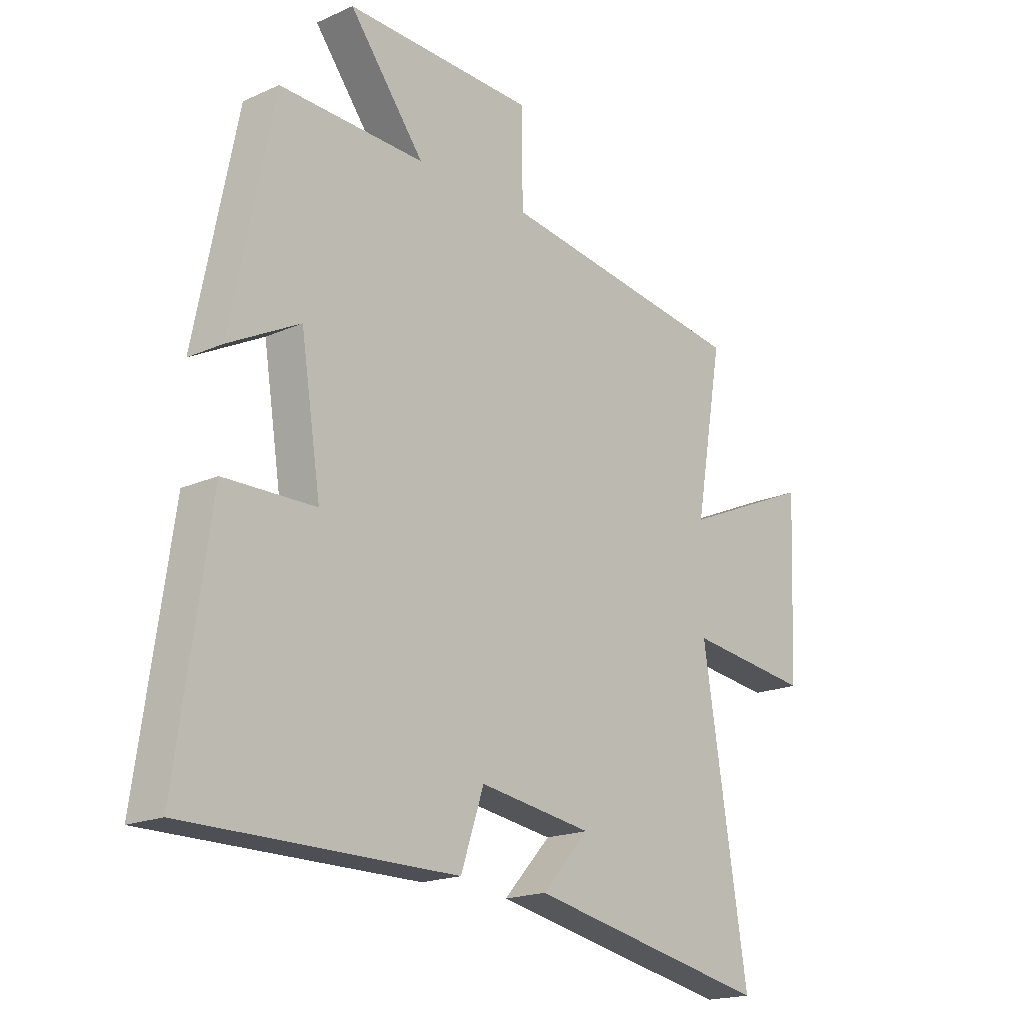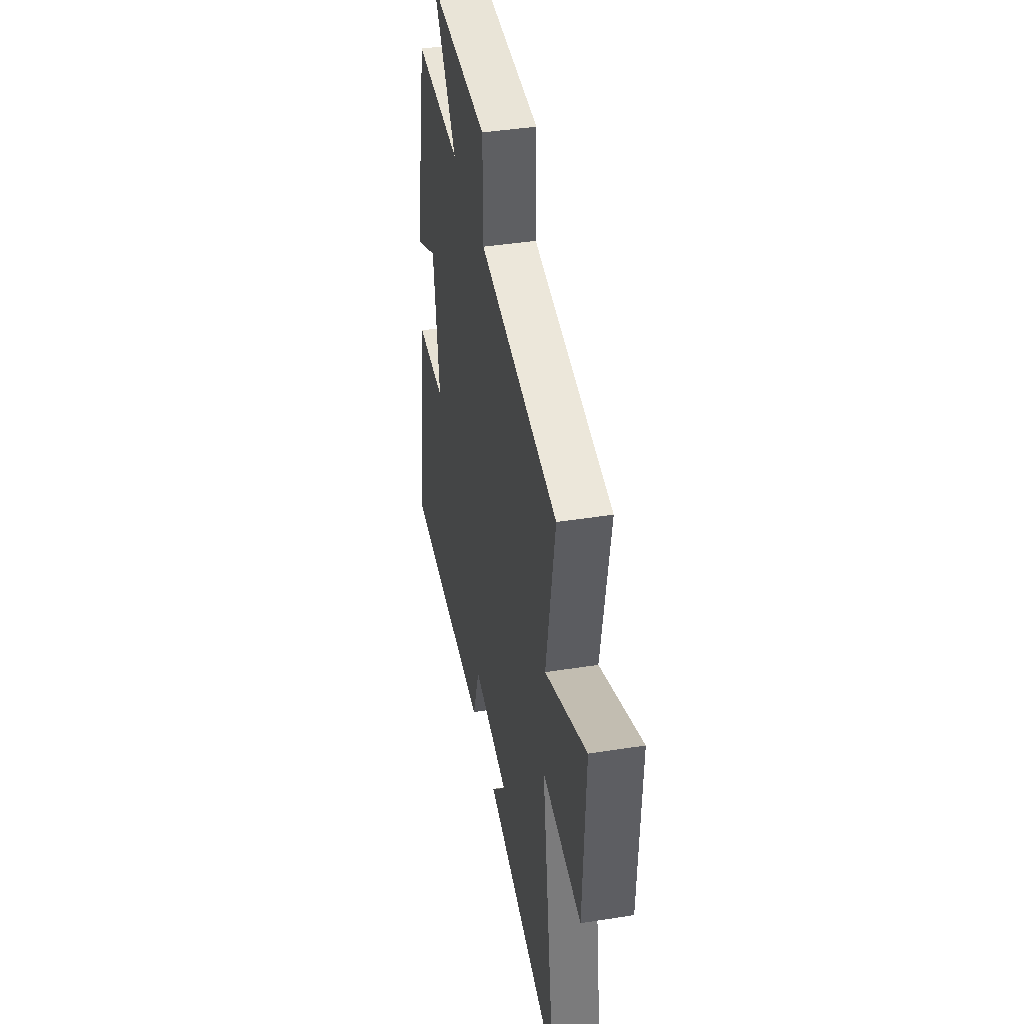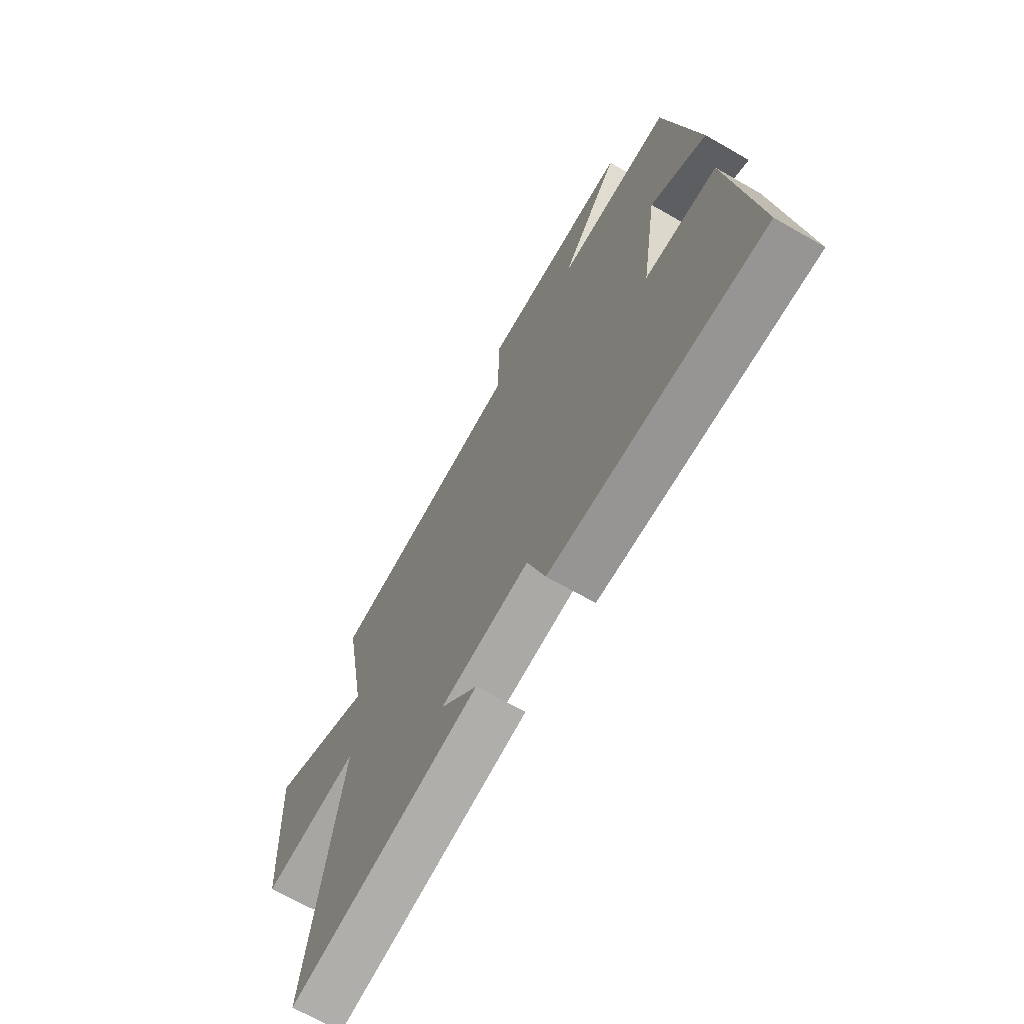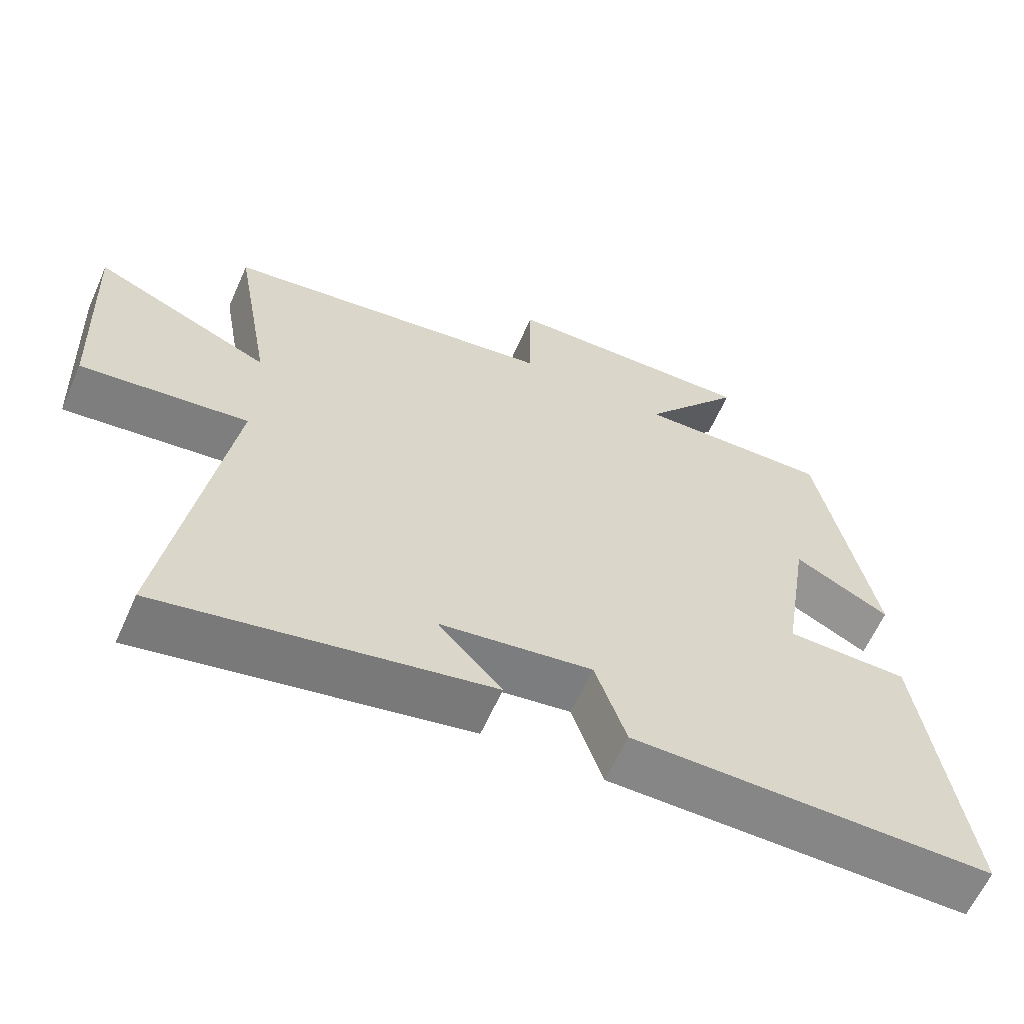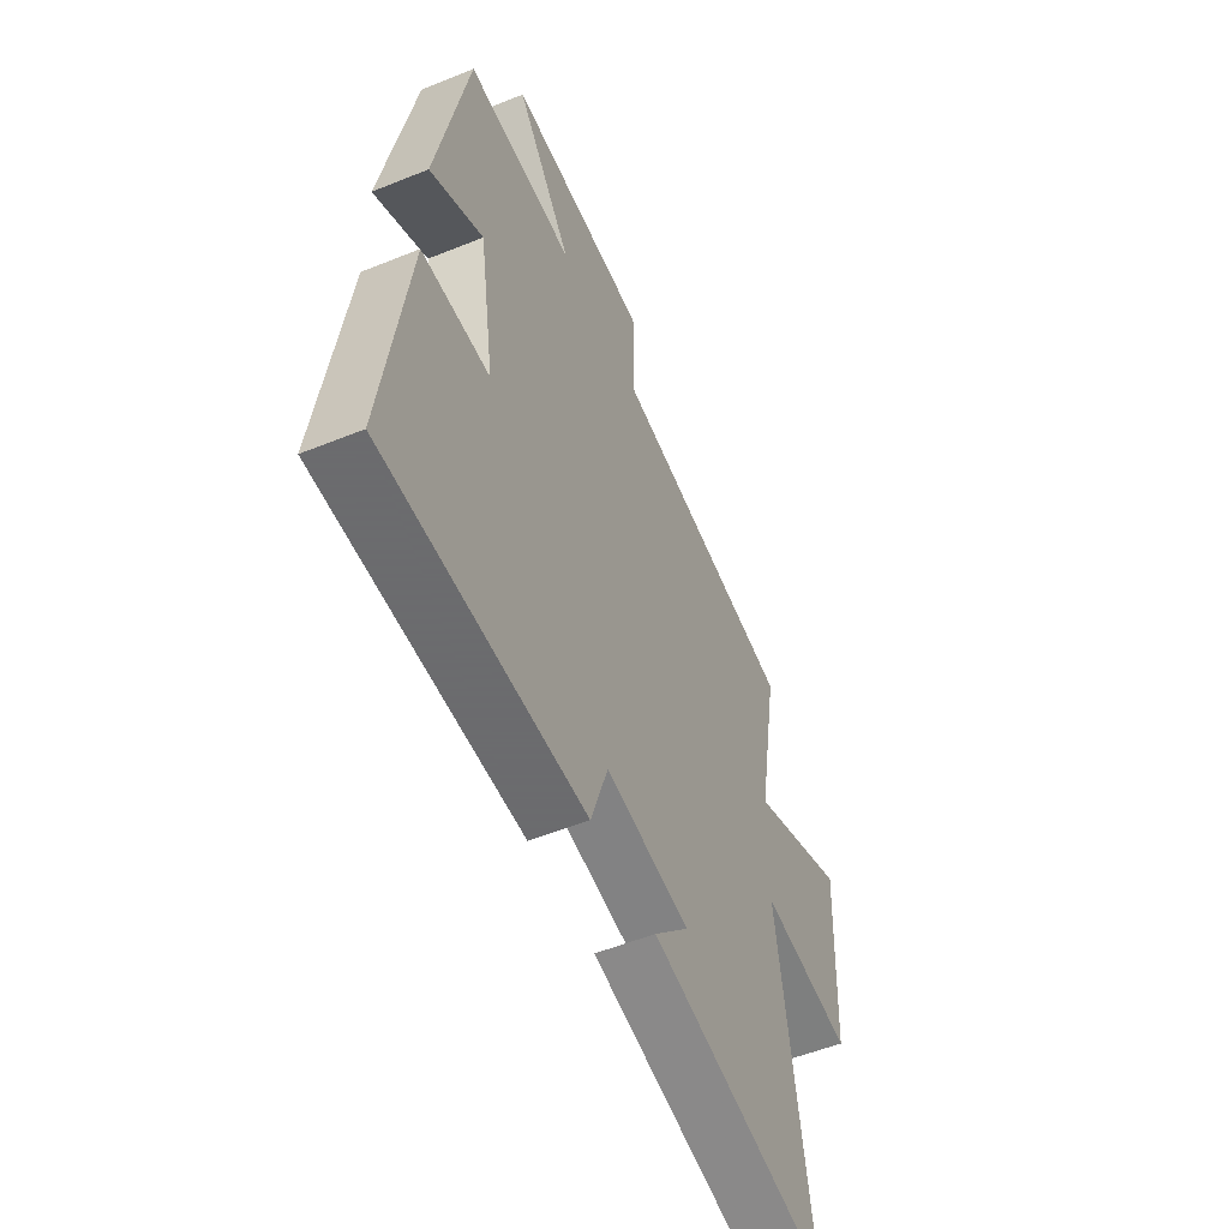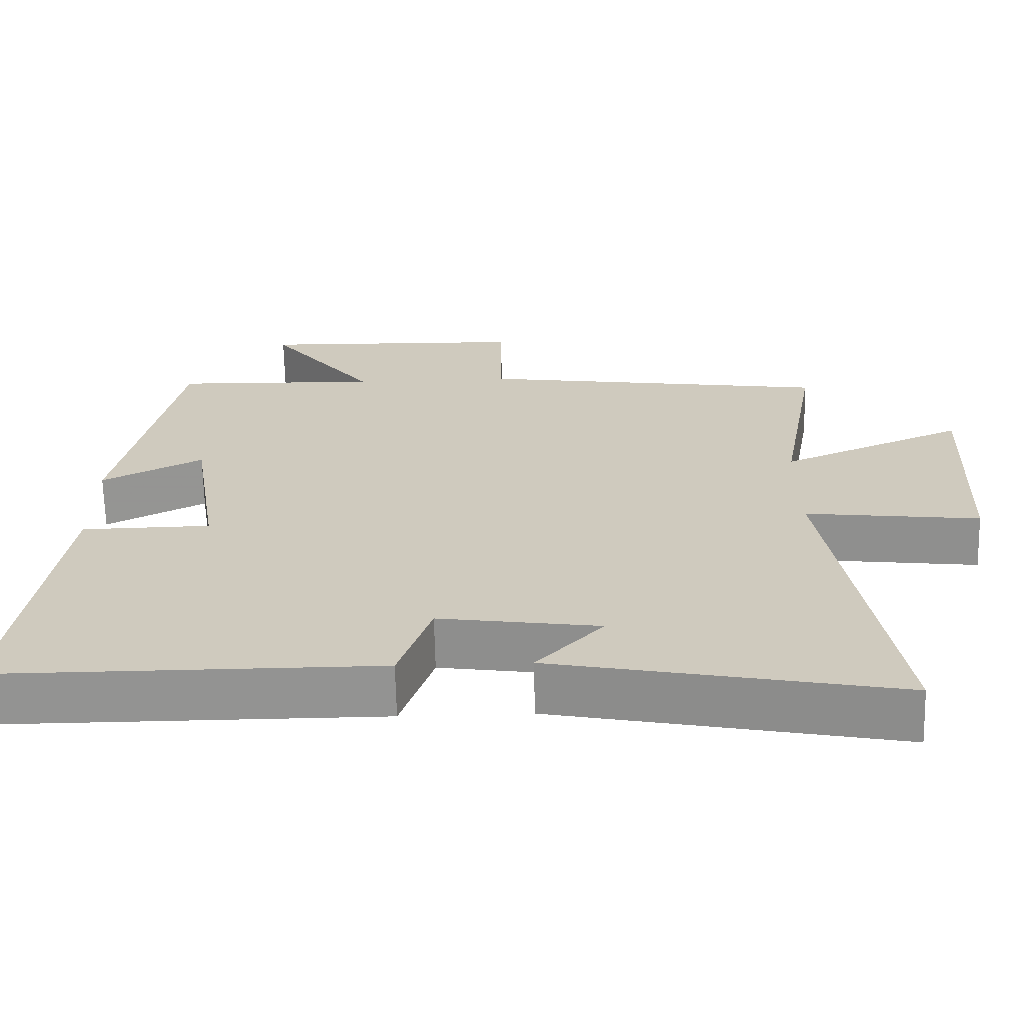
<metadata>
{"format":"obj","ext":"obj","renderer":"f3d","projection":"perspective","resolution":1024,"background":"white","views":[{"elev":-18.4,"azim":-49.1,"up":"+Z"},{"elev":41.2,"azim":79.1,"up":"+Z"},{"elev":-67.6,"azim":-119.9,"up":"+Z"},{"elev":-62.0,"azim":156.1,"up":"+Z"},{"elev":-53.5,"azim":-66.6,"up":"+Z"},{"elev":-66.6,"azim":1.3,"up":"+Z"}]}
</metadata>
<code>
v 0.585 0.07 -0.593
v 0.121 0.07 -0.5
v 0.211 0.07 -0.402
v -0.005 0.07 -0.37
v -0.049 0.07 -0.5
v -0.563 0.07 -0.5
v -0.5 0.07 -0.064
v -0.326 0.07 -0.061
v -0.364 0.07 0.183
v -0.5 0.07 0.112
v -0.42 0.07 0.508
v -0.143 0.07 0.5
v -0.286 0.07 0.685
v 0.076 0.07 0.675
v 0.077 0.07 0.5
v 0.553 0.07 0.431
v 0.5 0.07 0.128
v 0.75 0.07 0.237
v 0.736 0.07 -0.091
v 0.5 0.07 -0.062
v 0.585 0 -0.593
v 0.121 0 -0.5
v 0.211 0 -0.402
v -0.005 0 -0.37
v -0.049 0 -0.5
v -0.563 0 -0.5
v -0.5 0 -0.064
v -0.326 0 -0.061
v -0.364 0 0.183
v -0.5 0 0.112
v -0.42 0 0.508
v -0.143 0 0.5
v -0.286 0 0.685
v 0.076 0 0.675
v 0.077 0 0.5
v 0.553 0 0.431
v 0.5 0 0.128
v 0.75 0 0.237
v 0.736 0 -0.091
v 0.5 0 -0.062
f 17 18 19 20
f 15 16 17
f 15 17 20
f 12 13 14 15
f 12 15 20 1
f 9 10 11 12
f 8 9 12 1
f 6 7 8
f 5 6 8
f 4 5 8
f 3 4 8
f 1 2 3
f 1 3 8
f 40 39 38 37
f 37 36 35
f 40 37 35
f 35 34 33 32
f 21 40 35 32
f 32 31 30 29
f 21 32 29 28
f 28 27 26
f 28 26 25
f 28 25 24
f 28 24 23
f 23 22 21
f 28 23 21
f 1 21 22 2
f 2 22 23 3
f 3 23 24 4
f 4 24 25 5
f 5 25 26 6
f 6 26 27 7
f 7 27 28 8
f 8 28 29 9
f 9 29 30 10
f 10 30 31 11
f 11 31 32 12
f 12 32 33 13
f 13 33 34 14
f 14 34 35 15
f 15 35 36 16
f 16 36 37 17
f 17 37 38 18
f 18 38 39 19
f 19 39 40 20
f 20 40 21 1

</code>
